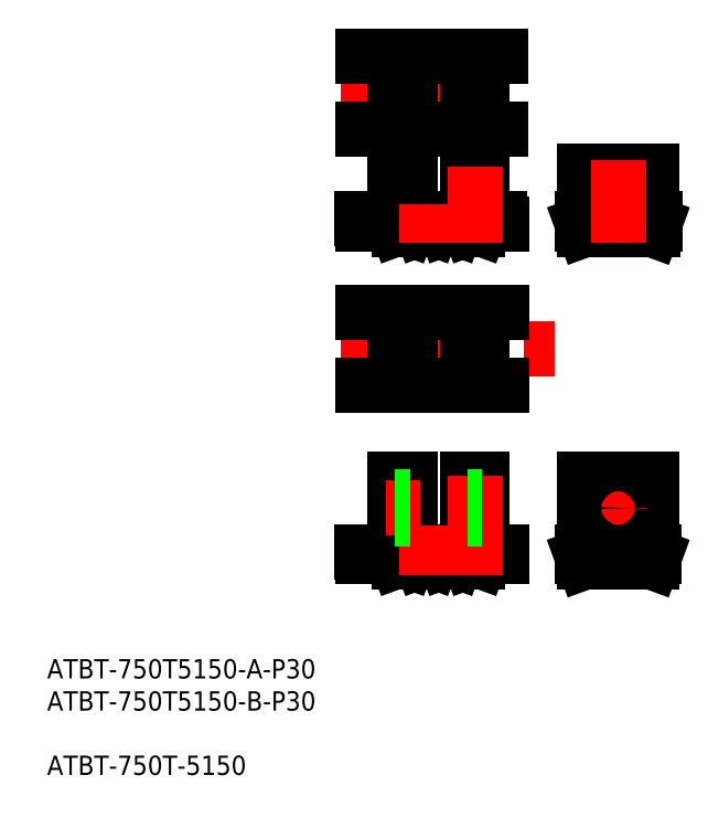
<metadata>
{"format":"dxf","ext":"dxf","renderer":"ezdxf+matplotlib","layout":"modelspace","background":"white","min_lineweight":24,"dpi":150}
</metadata>
<code>
0
SECTION
2
ENTITIES
0
LINE
8
CENTER
10
477.7
20
102.1
30
0
11
515.2
21
102.1
31
0
0
LINE
8
0
10
511
20
109.6
30
0
11
482.3
21
109.6
31
0
0
LINE
8
CENTER
10
515.5
20
75.46
30
0
11
479
21
75.46
31
0
0
LINE
8
CENTER
10
510.7
20
75.96
30
0
11
482.1
21
75.96
31
0
0
LINE
8
CENTER
10
490.6
20
71.12
30
0
11
490.6
21
86.71
31
0
0
LINE
8
0
10
482.3
20
74.96
30
0
11
488.9
21
74.96
31
0
0
LINE
8
CENTER
10
492.1
20
75.96
30
0
11
492.1
21
85.96
31
0
0
LINE
8
CENTER
10
489.1
20
75.96
30
0
11
489.1
21
85.96
31
0
0
LINE
8
CENTER
10
492.1
20
85.96
30
0
11
489.1
21
85.96
31
0
0
LINE
8
CENTER
10
507.1
20
85.96
30
0
11
504.1
21
85.96
31
0
0
LINE
8
CENTER
10
504.1
20
75.96
30
0
11
504.1
21
85.96
31
0
0
LINE
8
CENTER
10
507.1
20
75.96
30
0
11
507.1
21
85.96
31
0
0
LINE
8
0
10
527.9
20
75.96
30
0
11
542.9
21
75.96
31
0
0
LINE
8
0
10
527.9
20
74.96
30
0
11
542.9
21
74.96
31
0
0
LINE
8
CENTER
10
526.4
20
75.46
30
0
11
544.3
21
75.46
31
0
0
LINE
8
0
10
527.9
20
75.96
30
0
11
527.9
21
74.96
31
0
0
LINE
8
0
10
542.9
20
75.96
30
0
11
542.9
21
74.96
31
0
0
LINE
8
CENTER
10
542.4
20
85.96
30
0
11
528.4
21
85.96
31
0
0
LINE
8
0
10
528.4
20
85.96
30
0
11
528.4
21
75.96
31
0
0
LINE
8
0
10
542.4
20
85.96
30
0
11
542.4
21
75.96
31
0
0
LINE
8
0
10
528.3
20
73.76
30
0
11
542.4
21
73.76
31
0
0
LINE
8
0
10
527.9
20
74.96
30
0
11
528.3
21
73.76
31
0
0
LINE
8
0
10
542.9
20
74.96
30
0
11
542.4
21
73.76
31
0
0
LINE
8
CENTER
10
535.4
20
88.09
30
0
11
535.4
21
71.01
31
0
0
LINE
8
CENTER
10
477.7
20
49.08
30
0
11
523.7
21
49.08
31
0
0
LINE
8
CENTER
10
515.8
20
6.536
30
0
11
478.9
21
6.536
31
0
0
LINE
8
CENTER
10
511.1
20
7.036
30
0
11
482.1
21
7.036
31
0
0
LINE
8
CENTER
10
492.1
20
22.04
30
0
11
489.1
21
22.04
31
0
0
LINE
8
0
10
492.2
20
6.036
30
0
11
492.7
21
6.036
31
0
0
LINE
8
CENTER
10
490.6
20
2.196
30
0
11
490.6
21
22.79
31
0
0
LINE
8
CENTER
10
489.1
20
7.036
30
0
11
489.1
21
22.04
31
0
0
LINE
8
CENTER
10
492.1
20
7.036
30
0
11
492.1
21
22.04
31
0
0
LINE
8
0
10
482.3
20
6.036
30
0
11
488.9
21
6.036
31
0
0
LINE
8
0
10
491.1
20
4.836
30
0
11
490.6
21
4.836
31
0
0
LINE
8
0
10
490
20
4.836
30
0
11
490.6
21
4.836
31
0
0
LINE
8
0
10
489.5
20
5.125
30
0
11
489.3
21
5.746
31
0
0
ARC
8
0
10
488.9
20
5.596
30
0
40
0.44
50
20
51
90
0
ARC
8
0
10
492.2
20
5.596
30
0
40
0.44
50
90
51
160
0
ARC
8
0
10
490
20
5.276
30
0
40
0.44
50
200
51
270
0
LINE
8
0
10
491.1
20
4.836
30
0
11
490.6
21
4.836
31
0
0
LINE
8
0
10
491.6
20
5.125
30
0
11
491.8
21
5.746
31
0
0
ARC
8
0
10
491.1
20
5.276
30
0
40
0.44
50
270
51
340
0
LINE
8
CENTER
10
507.1
20
22.04
30
0
11
504.1
21
22.04
31
0
0
LINE
8
CENTER
10
504.1
20
7.036
30
0
11
504.1
21
22.04
31
0
0
LINE
8
CENTER
10
507.1
20
7.036
30
0
11
507.1
21
22.04
31
0
0
LINE
8
0
10
511
20
94.64
30
0
11
482.3
21
94.64
31
0
0
LINE
8
0
10
511.1
20
56.58
30
0
11
482.3
21
56.58
31
0
0
LINE
8
0
10
511.1
20
41.58
30
0
11
482.3
21
41.58
31
0
0
LINE
8
0
10
527.8
20
7.036
30
0
11
542.8
21
7.036
31
0
0
LINE
8
0
10
527.8
20
6.036
30
0
11
542.8
21
6.036
31
0
0
LINE
8
CENTER
10
526.3
20
6.536
30
0
11
544.1
21
6.536
31
0
0
LINE
8
0
10
527.8
20
7.036
30
0
11
527.8
21
6.036
31
0
0
LINE
8
0
10
528.3
20
22.04
30
0
11
528.3
21
7.036
31
0
0
LINE
8
0
10
542.8
20
7.036
30
0
11
542.8
21
6.036
31
0
0
LINE
8
0
10
542.3
20
22.04
30
0
11
542.3
21
7.036
31
0
0
LINE
8
CENTER
10
542.3
20
22.04
30
0
11
528.3
21
22.04
31
0
0
LINE
8
0
10
528.2
20
4.836
30
0
11
542.4
21
4.836
31
0
0
LINE
8
0
10
527.8
20
6.036
30
0
11
528.2
21
4.836
31
0
0
LINE
8
0
10
542.8
20
6.036
30
0
11
542.4
21
4.836
31
0
0
LINE
8
CENTER
10
535.3
20
19.67
30
0
11
535.3
21
12.59
31
0
0
LINE
8
CENTER
10
531.8
20
16.04
30
0
11
538.9
21
16.04
31
0
0
CIRCLE
8
0
10
535.3
20
16.04
30
0
40
2.25
0
LINE
8
0
10
492.2
20
74.96
30
0
11
492.7
21
74.96
31
0
0
LINE
8
0
10
493.4
20
74.96
30
0
11
493.9
21
74.96
31
0
0
LINE
8
0
10
492.7
20
74.96
30
0
11
492.7
21
75.32
31
0
0
LINE
8
0
10
492.7
20
75.32
30
0
11
493.1
21
75.32
31
0
0
LINE
8
0
10
493.4
20
75.32
30
0
11
493.1
21
75.32
31
0
0
LINE
8
0
10
493.4
20
74.96
30
0
11
493.4
21
75.32
31
0
0
LINE
8
0
10
497.2
20
74.96
30
0
11
497.7
21
74.96
31
0
0
LINE
8
0
10
498.4
20
74.96
30
0
11
498.9
21
74.96
31
0
0
LINE
8
0
10
491.1
20
73.76
30
0
11
490.6
21
73.76
31
0
0
LINE
8
0
10
490
20
73.76
30
0
11
490.6
21
73.76
31
0
0
LINE
8
0
10
489.5
20
74.05
30
0
11
489.3
21
74.67
31
0
0
ARC
8
0
10
488.9
20
74.52
30
0
40
0.44
50
20
51
90
0
ARC
8
0
10
492.2
20
74.52
30
0
40
0.44
50
90
51
160
0
ARC
8
0
10
490
20
74.2
30
0
40
0.44
50
200
51
270
0
LINE
8
0
10
491.1
20
73.76
30
0
11
490.6
21
73.76
31
0
0
LINE
8
0
10
491.6
20
74.05
30
0
11
491.8
21
74.67
31
0
0
ARC
8
0
10
491.1
20
74.2
30
0
40
0.44
50
270
51
340
0
LINE
8
0
10
496.1
20
73.76
30
0
11
495.6
21
73.76
31
0
0
LINE
8
0
10
495
20
73.76
30
0
11
495.6
21
73.76
31
0
0
LINE
8
0
10
494.5
20
74.05
30
0
11
494.3
21
74.67
31
0
0
ARC
8
0
10
493.9
20
74.52
30
0
40
0.44
50
20
51
90
0
ARC
8
0
10
497.2
20
74.52
30
0
40
0.44
50
90
51
160
0
ARC
8
0
10
495
20
74.2
30
0
40
0.44
50
200
51
270
0
LINE
8
0
10
496.1
20
73.76
30
0
11
495.6
21
73.76
31
0
0
LINE
8
0
10
496.6
20
74.05
30
0
11
496.8
21
74.67
31
0
0
ARC
8
0
10
496.1
20
74.2
30
0
40
0.44
50
270
51
340
0
LINE
8
0
10
497.2
20
74.96
30
0
11
497.7
21
74.96
31
0
0
LINE
8
0
10
498.4
20
74.96
30
0
11
498.9
21
74.96
31
0
0
LINE
8
0
10
497.7
20
74.96
30
0
11
497.7
21
75.32
31
0
0
LINE
8
0
10
497.7
20
75.32
30
0
11
498.1
21
75.32
31
0
0
LINE
8
0
10
498.4
20
75.32
30
0
11
498.1
21
75.32
31
0
0
LINE
8
0
10
498.4
20
74.96
30
0
11
498.4
21
75.32
31
0
0
LINE
8
0
10
502.2
20
74.96
30
0
11
502.7
21
74.96
31
0
0
LINE
8
0
10
503.4
20
74.96
30
0
11
503.9
21
74.96
31
0
0
LINE
8
0
10
501.1
20
73.76
30
0
11
500.6
21
73.76
31
0
0
LINE
8
0
10
500
20
73.76
30
0
11
500.6
21
73.76
31
0
0
LINE
8
0
10
499.5
20
74.05
30
0
11
499.3
21
74.67
31
0
0
ARC
8
0
10
498.9
20
74.52
30
0
40
0.44
50
20
51
90
0
ARC
8
0
10
502.2
20
74.52
30
0
40
0.44
50
90
51
160
0
ARC
8
0
10
500
20
74.2
30
0
40
0.44
50
200
51
270
0
LINE
8
0
10
501.1
20
73.76
30
0
11
500.6
21
73.76
31
0
0
LINE
8
0
10
501.6
20
74.05
30
0
11
501.8
21
74.67
31
0
0
ARC
8
0
10
501.1
20
74.2
30
0
40
0.44
50
270
51
340
0
LINE
8
0
10
502.2
20
74.96
30
0
11
502.7
21
74.96
31
0
0
LINE
8
0
10
503.4
20
74.96
30
0
11
503.9
21
74.96
31
0
0
LINE
8
0
10
502.7
20
74.96
30
0
11
502.7
21
75.32
31
0
0
LINE
8
0
10
502.7
20
75.32
30
0
11
503.1
21
75.32
31
0
0
LINE
8
0
10
503.4
20
75.32
30
0
11
503.1
21
75.32
31
0
0
LINE
8
0
10
503.4
20
74.96
30
0
11
503.4
21
75.32
31
0
0
LINE
8
0
10
507.2
20
74.96
30
0
11
507.7
21
74.96
31
0
0
LINE
8
0
10
506.1
20
73.76
30
0
11
505.6
21
73.76
31
0
0
LINE
8
0
10
505
20
73.76
30
0
11
505.6
21
73.76
31
0
0
LINE
8
0
10
504.5
20
74.05
30
0
11
504.3
21
74.67
31
0
0
ARC
8
0
10
503.9
20
74.52
30
0
40
0.44
50
20
51
90
0
ARC
8
0
10
507.2
20
74.52
30
0
40
0.44
50
90
51
160
0
ARC
8
0
10
505
20
74.2
30
0
40
0.44
50
200
51
270
0
LINE
8
0
10
506.1
20
73.76
30
0
11
505.6
21
73.76
31
0
0
LINE
8
0
10
506.6
20
74.05
30
0
11
506.8
21
74.67
31
0
0
ARC
8
0
10
506.1
20
74.2
30
0
40
0.44
50
270
51
340
0
LINE
8
0
10
507.2
20
74.96
30
0
11
507.7
21
74.96
31
0
0
LINE
8
0
10
507.7
20
74.96
30
0
11
511.1
21
74.96
31
0
0
LINE
8
CENTER
10
495.6
20
71.12
30
0
11
495.6
21
78.99
31
0
0
LINE
8
CENTER
10
500.6
20
71.12
30
0
11
500.6
21
78.99
31
0
0
LINE
8
CENTER
10
505.6
20
71.12
30
0
11
505.6
21
86.71
31
0
0
LINE
8
0
10
492.2
20
6.036
30
0
11
492.7
21
6.036
31
0
0
LINE
8
0
10
493.4
20
6.036
30
0
11
493.9
21
6.036
31
0
0
LINE
8
0
10
492.7
20
6.036
30
0
11
492.7
21
6.397
31
0
0
LINE
8
0
10
492.7
20
6.397
30
0
11
493.1
21
6.397
31
0
0
LINE
8
0
10
493.4
20
6.397
30
0
11
493.1
21
6.397
31
0
0
LINE
8
0
10
493.4
20
6.036
30
0
11
493.4
21
6.397
31
0
0
LINE
8
0
10
497.2
20
6.036
30
0
11
497.7
21
6.036
31
0
0
LINE
8
0
10
498.4
20
6.036
30
0
11
498.9
21
6.036
31
0
0
LINE
8
0
10
496.1
20
4.836
30
0
11
495.6
21
4.836
31
0
0
LINE
8
0
10
495
20
4.836
30
0
11
495.6
21
4.836
31
0
0
LINE
8
0
10
494.5
20
5.125
30
0
11
494.3
21
5.746
31
0
0
ARC
8
0
10
493.9
20
5.596
30
0
40
0.44
50
20
51
90
0
ARC
8
0
10
497.2
20
5.596
30
0
40
0.44
50
90
51
160
0
ARC
8
0
10
495
20
5.276
30
0
40
0.44
50
200
51
270
0
LINE
8
0
10
496.1
20
4.836
30
0
11
495.6
21
4.836
31
0
0
LINE
8
0
10
496.6
20
5.125
30
0
11
496.8
21
5.746
31
0
0
ARC
8
0
10
496.1
20
5.276
30
0
40
0.44
50
270
51
340
0
LINE
8
0
10
497.2
20
6.036
30
0
11
497.7
21
6.036
31
0
0
LINE
8
0
10
498.4
20
6.036
30
0
11
498.9
21
6.036
31
0
0
LINE
8
0
10
497.7
20
6.036
30
0
11
497.7
21
6.397
31
0
0
LINE
8
0
10
497.7
20
6.397
30
0
11
498.1
21
6.397
31
0
0
LINE
8
0
10
498.4
20
6.397
30
0
11
498.1
21
6.397
31
0
0
LINE
8
0
10
498.4
20
6.036
30
0
11
498.4
21
6.397
31
0
0
LINE
8
0
10
502.2
20
6.036
30
0
11
502.7
21
6.036
31
0
0
LINE
8
0
10
503.4
20
6.036
30
0
11
503.9
21
6.036
31
0
0
LINE
8
0
10
501.1
20
4.836
30
0
11
500.6
21
4.836
31
0
0
LINE
8
0
10
500
20
4.836
30
0
11
500.6
21
4.836
31
0
0
LINE
8
0
10
499.5
20
5.125
30
0
11
499.3
21
5.746
31
0
0
ARC
8
0
10
498.9
20
5.596
30
0
40
0.44
50
20
51
90
0
ARC
8
0
10
502.2
20
5.596
30
0
40
0.44
50
90
51
160
0
ARC
8
0
10
500
20
5.276
30
0
40
0.44
50
200
51
270
0
LINE
8
0
10
501.1
20
4.836
30
0
11
500.6
21
4.836
31
0
0
LINE
8
0
10
501.6
20
5.125
30
0
11
501.8
21
5.746
31
0
0
ARC
8
0
10
501.1
20
5.276
30
0
40
0.44
50
270
51
340
0
LINE
8
0
10
502.2
20
6.036
30
0
11
502.7
21
6.036
31
0
0
LINE
8
0
10
503.4
20
6.036
30
0
11
503.9
21
6.036
31
0
0
LINE
8
0
10
502.7
20
6.036
30
0
11
502.7
21
6.397
31
0
0
LINE
8
0
10
502.7
20
6.397
30
0
11
503.1
21
6.397
31
0
0
LINE
8
0
10
503.4
20
6.397
30
0
11
503.1
21
6.397
31
0
0
LINE
8
0
10
503.4
20
6.036
30
0
11
503.4
21
6.397
31
0
0
LINE
8
0
10
507.2
20
6.036
30
0
11
507.7
21
6.036
31
0
0
LINE
8
0
10
506.1
20
4.836
30
0
11
505.6
21
4.836
31
0
0
LINE
8
0
10
505
20
4.836
30
0
11
505.6
21
4.836
31
0
0
LINE
8
0
10
504.5
20
5.125
30
0
11
504.3
21
5.746
31
0
0
ARC
8
0
10
503.9
20
5.596
30
0
40
0.44
50
20
51
90
0
ARC
8
0
10
507.2
20
5.596
30
0
40
0.44
50
90
51
160
0
ARC
8
0
10
505
20
5.276
30
0
40
0.44
50
200
51
270
0
LINE
8
0
10
506.1
20
4.836
30
0
11
505.6
21
4.836
31
0
0
LINE
8
0
10
506.6
20
5.125
30
0
11
506.8
21
5.746
31
0
0
ARC
8
0
10
506.1
20
5.276
30
0
40
0.44
50
270
51
340
0
LINE
8
0
10
507.2
20
6.036
30
0
11
507.7
21
6.036
31
0
0
LINE
8
0
10
507.7
20
6.036
30
0
11
511.1
21
6.036
31
0
0
LINE
8
0
10
493.4
20
6.036
30
0
11
493.9
21
6.036
31
0
0
LINE
8
CENTER
10
495.6
20
2.196
30
0
11
495.6
21
12.49
31
0
0
LINE
8
CENTER
10
500.6
20
2.196
30
0
11
500.6
21
12.49
31
0
0
LINE
8
CENTER
10
505.6
20
2.196
30
0
11
505.6
21
22.79
31
0
0
LINE
8
CENTER
10
490.6
20
93.89
30
0
11
490.6
21
110.4
31
0
0
LINE
8
CENTER
10
505.6
20
93.89
30
0
11
505.6
21
110.4
31
0
0
LINE
8
CENTER
10
492.1
20
109.1
30
0
11
489.1
21
109.1
31
0
0
LINE
8
CENTER
10
489.1
20
95.14
30
0
11
489.1
21
109.1
31
0
0
LINE
8
CENTER
10
492.1
20
95.14
30
0
11
492.1
21
109.1
31
0
0
LINE
8
CENTER
10
492.1
20
95.14
30
0
11
489.1
21
95.14
31
0
0
LINE
8
CENTER
10
507.1
20
109.1
30
0
11
504.1
21
109.1
31
0
0
LINE
8
CENTER
10
507.1
20
95.14
30
0
11
504.1
21
95.14
31
0
0
LINE
8
CENTER
10
504.1
20
95.14
30
0
11
504.1
21
109.1
31
0
0
LINE
8
CENTER
10
507.1
20
95.14
30
0
11
507.1
21
109.1
31
0
0
LINE
8
CENTER
10
490.6
20
40.83
30
0
11
490.6
21
57.38
31
0
0
LINE
8
CENTER
10
505.6
20
40.83
30
0
11
505.6
21
57.38
31
0
0
LINE
8
CENTER
10
492.1
20
56.08
30
0
11
489.1
21
56.08
31
0
0
LINE
8
CENTER
10
492.1
20
42.08
30
0
11
489.1
21
42.08
31
0
0
LINE
8
CENTER
10
489.1
20
42.08
30
0
11
489.1
21
56.08
31
0
0
LINE
8
CENTER
10
492.1
20
42.08
30
0
11
492.1
21
56.08
31
0
0
LINE
8
CENTER
10
507.1
20
56.08
30
0
11
504.1
21
56.08
31
0
0
LINE
8
CENTER
10
507.1
20
42.08
30
0
11
504.1
21
42.08
31
0
0
LINE
8
CENTER
10
504.1
20
42.08
30
0
11
504.1
21
56.08
31
0
0
LINE
8
CENTER
10
507.1
20
42.08
30
0
11
507.1
21
56.08
31
0
0
LINE
8
CENTER
10
502.1
20
16.04
30
0
11
509.3
21
16.04
31
0
0
LINE
8
0
10
507.1
20
18.29
30
0
11
504.1
21
18.29
31
0
0
LINE
8
0
10
507.1
20
13.79
30
0
11
504.1
21
13.79
31
0
0
LINE
8
CENTER
10
487.1
20
16.04
30
0
11
494.3
21
16.04
31
0
0
LINE
8
0
10
492.1
20
18.29
30
0
11
489.1
21
18.29
31
0
0
LINE
8
0
10
492.1
20
13.79
30
0
11
489.1
21
13.79
31
0
0
TEXT
8
0
10
416.8
20
-19.27
30
0
40
4
1
ATBT-750T5150-A-P30
0
TEXT
8
0
10
416.8
20
-25.93
30
0
40
4
1
ATBT-750T5150-B-P30
0
TEXT
8
0
10
416.8
20
-39.27
30
0
40
4
1
ATBT-750T-5150
0
VIEWPORT
8
0
10
5.597
20
3.929
30
0
40
10.57
41
7.06
68
     1
69
     1
0
VIEWPORT
8
0
10
5.614
20
3.902
30
0
40
8.982
41
6.243
68
     2
69
     2
0
ENDSEC
0
EOF

</code>
